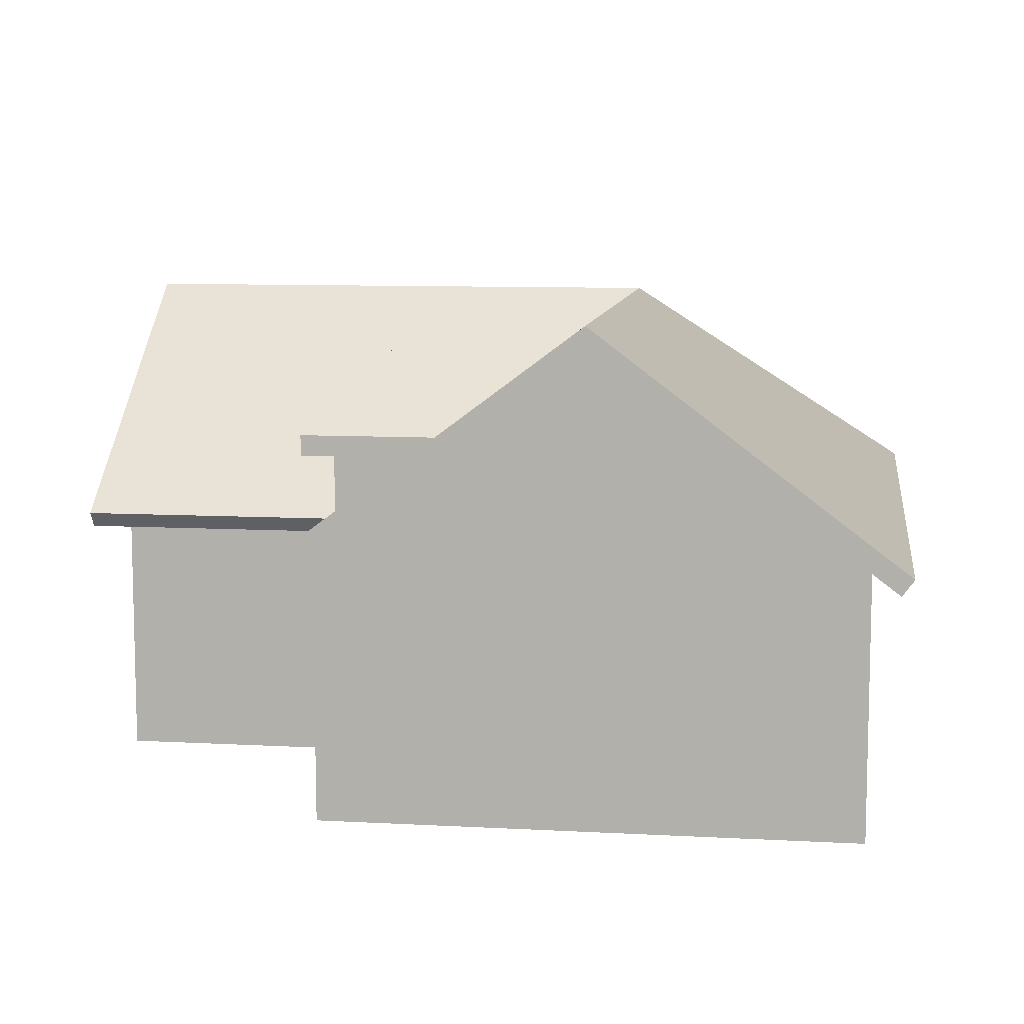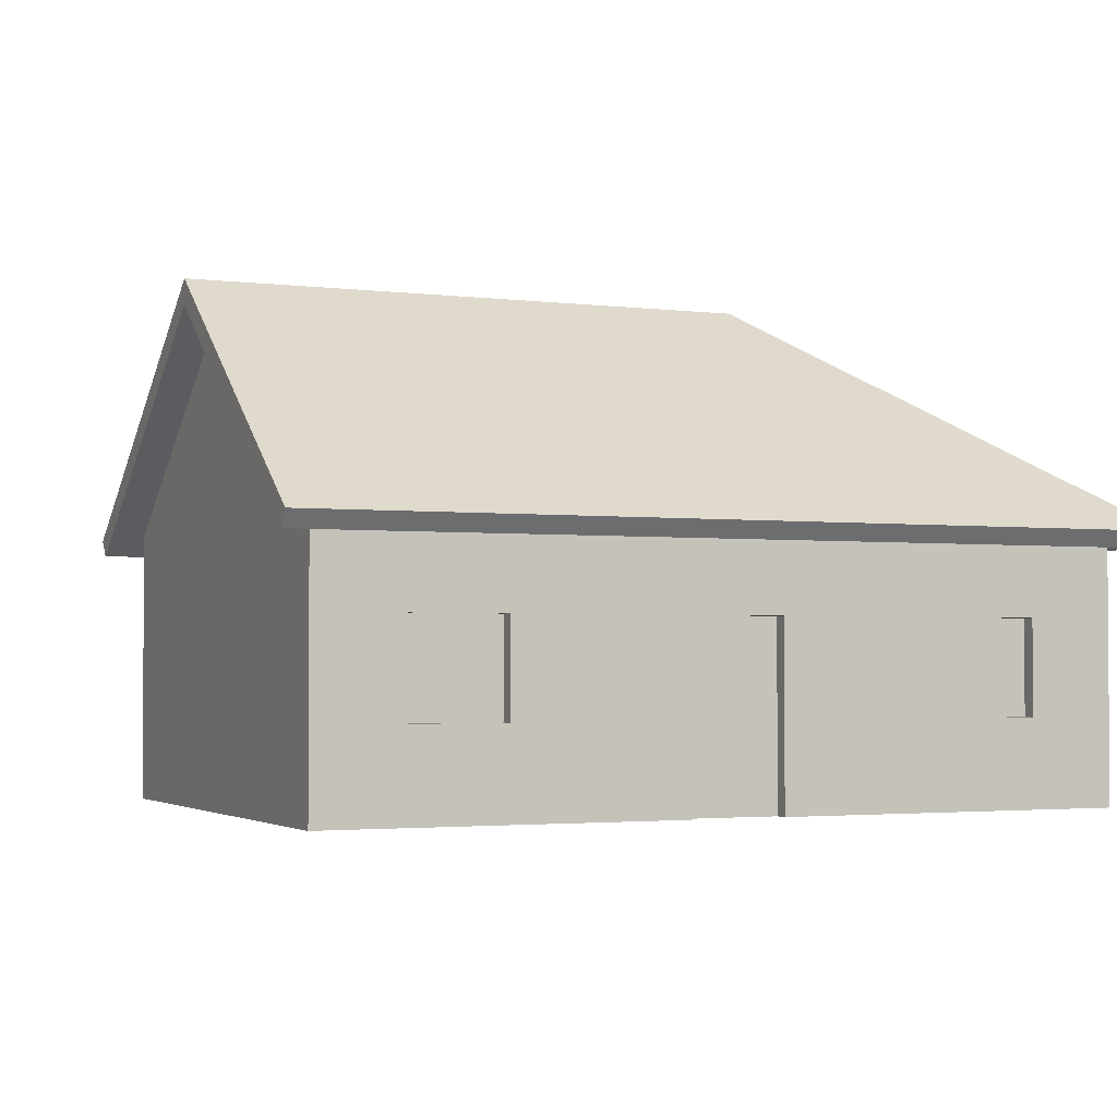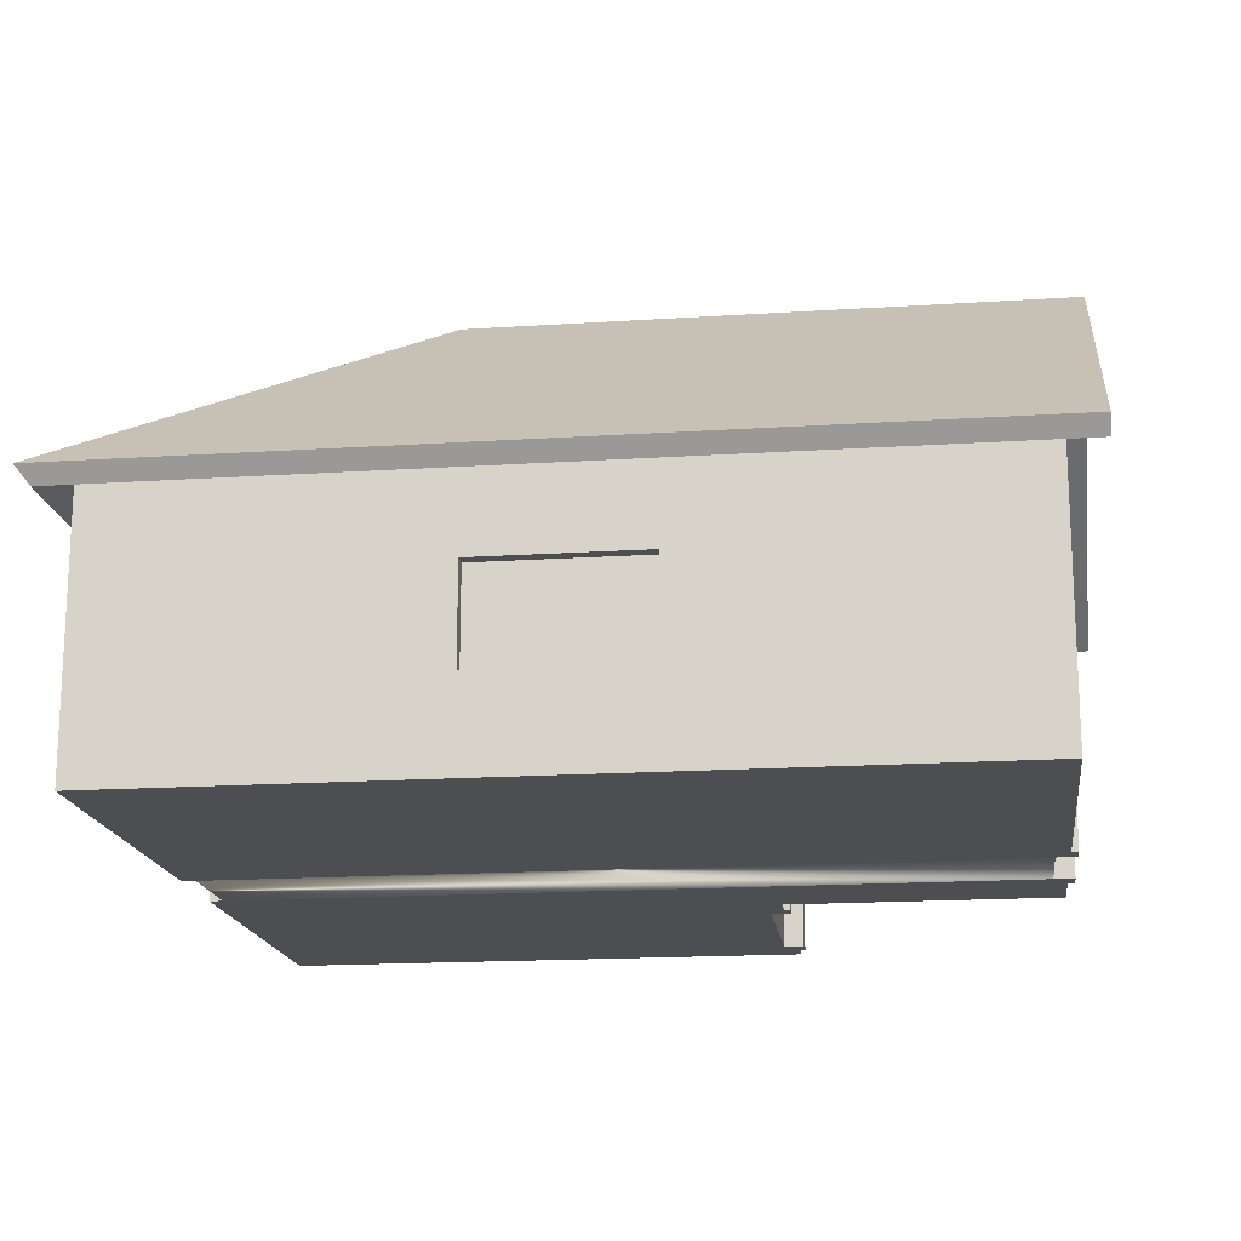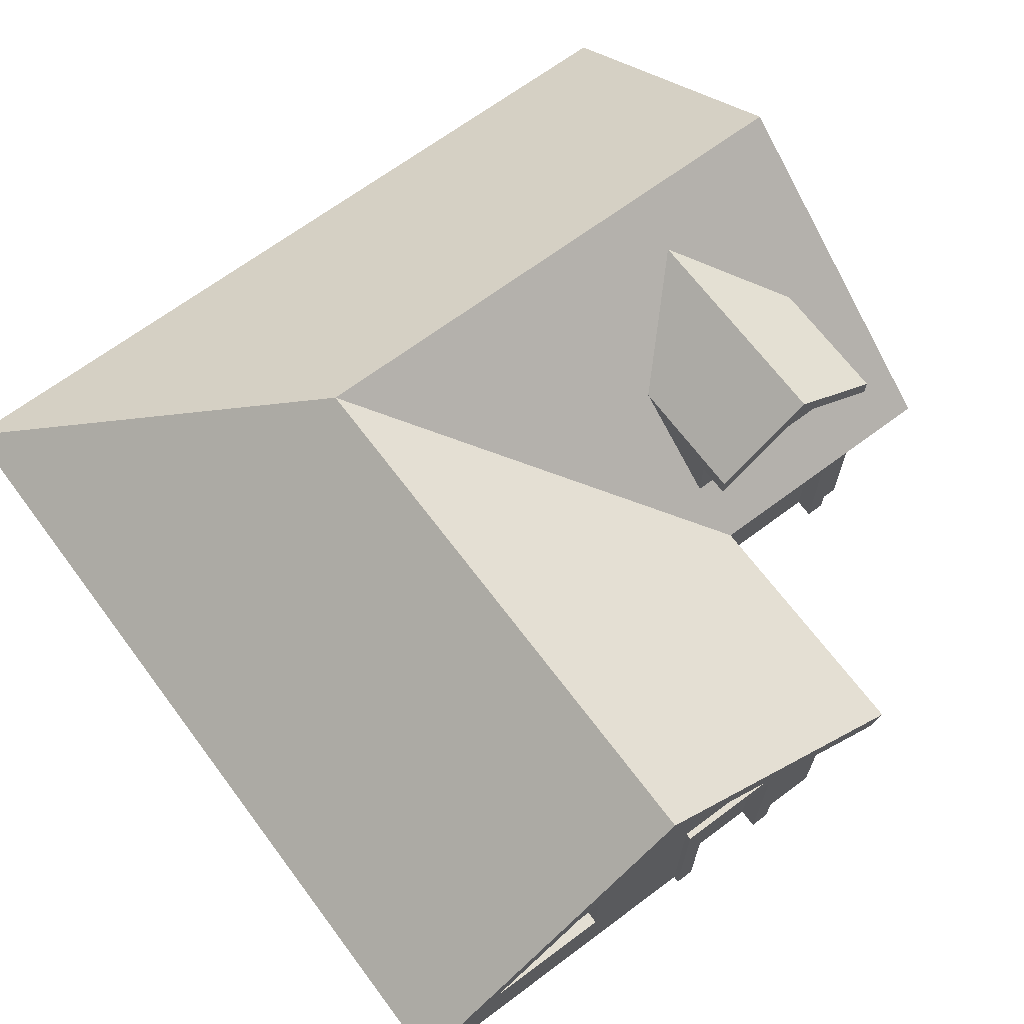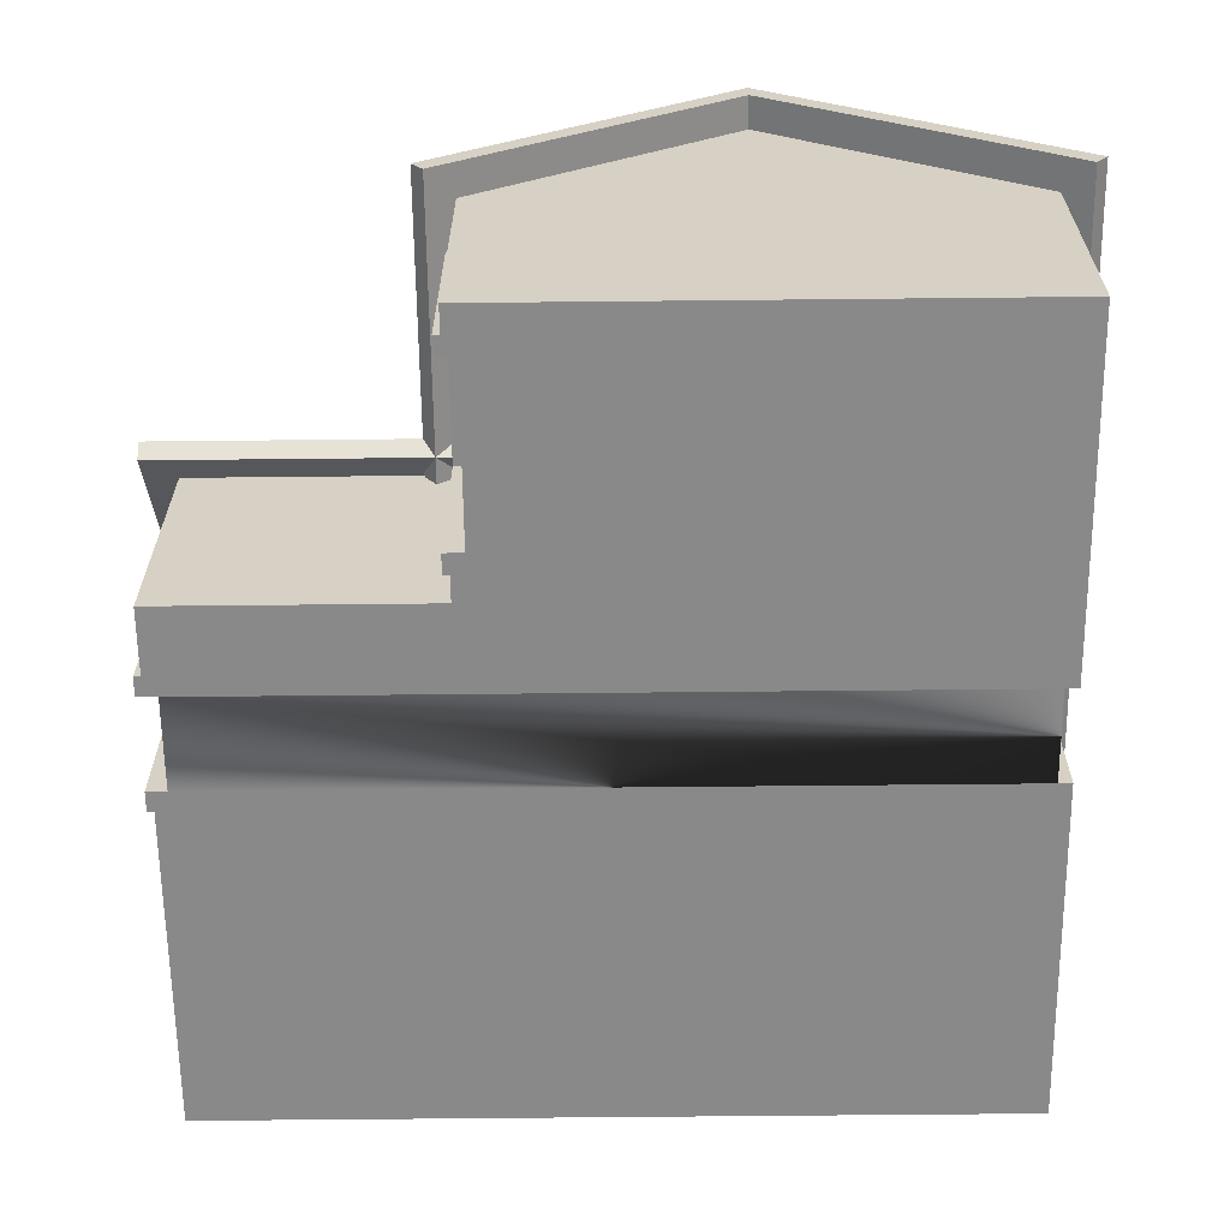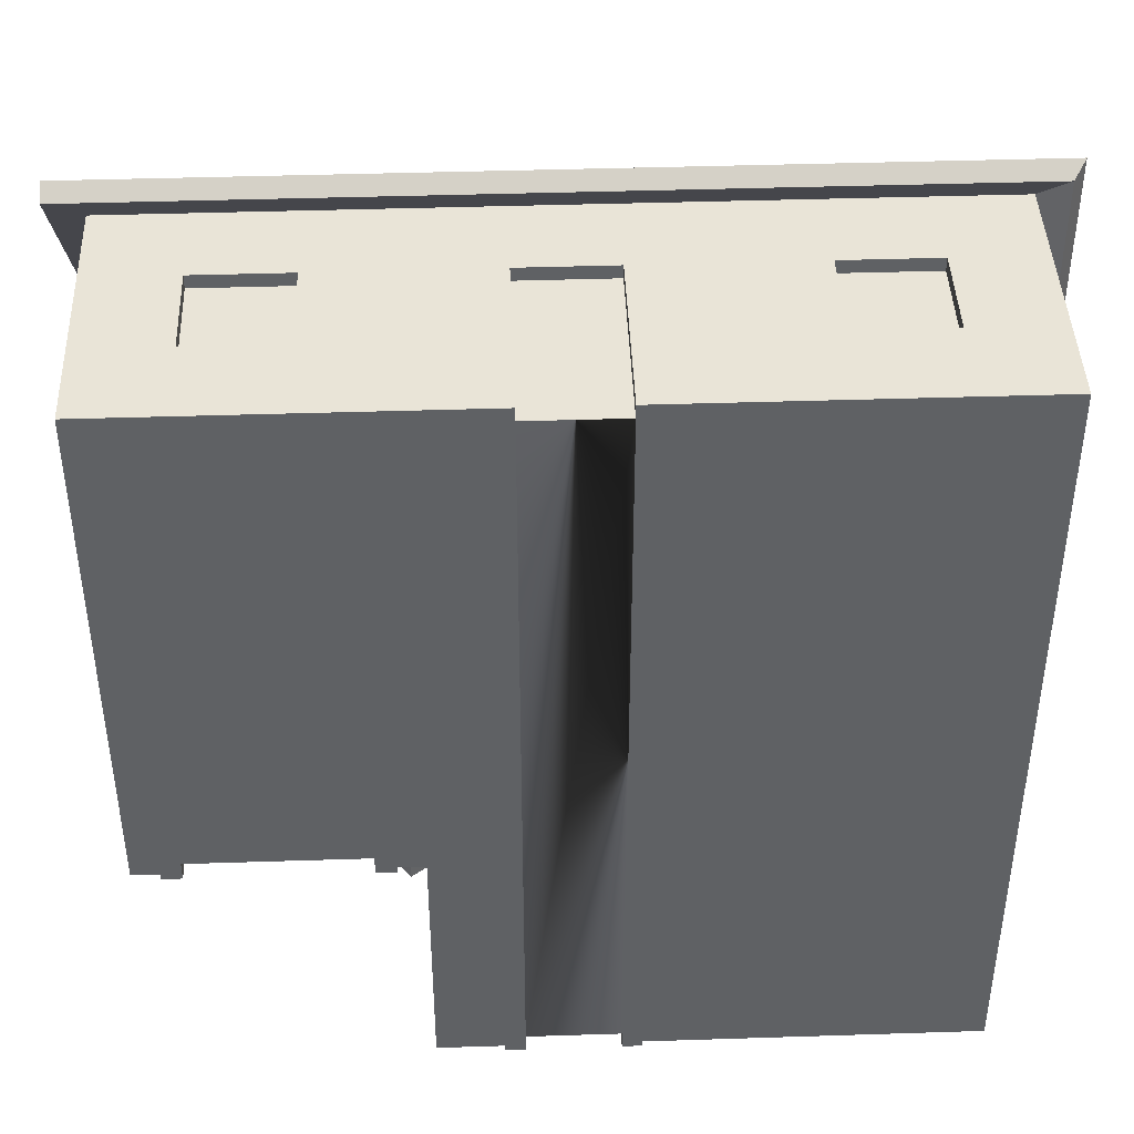
<metadata>
{"format":"obj","ext":"obj","renderer":"f3d","projection":"perspective","resolution":1024,"background":"white","views":[{"elev":9.2,"azim":-81.8,"up":"+Y"},{"elev":-2.4,"azim":-24.1,"up":"+Y"},{"elev":-17.1,"azim":97.5,"up":"+Y"},{"elev":67.5,"azim":143.2,"up":"+Y"},{"elev":-63.3,"azim":-89.4,"up":"+Y"},{"elev":42.9,"azim":-2.2,"up":"+Z"}]}
</metadata>
<code>
o house_type05
v 0.276 0.13 -0.584
v 0.296 0.15 -0.584
v 0.516 0.13 -0.584
v 0.276 0.27 -0.584
v 0.296 0.25 -0.584
v 0.496 0.25 -0.584
v 0.496 0.15 -0.584
v 0.516 0.27 -0.584
v 0.516 0.27 -0.604
v 0.516 0.13 -0.604
v 0.276 0.13 -0.604
v 0.276 0.27 -0.604
v 0.246 0.1 -0.604
v 0.546 0.1 -0.604
v 0.246 0.3 -0.604
v 0.546 0.3 -0.604
v 0.596 0.27 -0.124
v 0.576 0.13 -0.124
v 0.596 0.13 -0.124
v 0.576 0.27 -0.124
v 0.596 0.13 0.116
v 0.576 0.13 0.116
v 0.576 0.25 -0.104
v 0.576 0.27 0.116
v 0.576 0.25 0.096
v 0.576 0.15 0.096
v 0.576 0.15 -0.104
v 0.596 0.3 -0.154
v 0.596 0.1 -0.154
v 0.596 0.3 0.146
v 0.596 0.27 0.116
v 0.596 0.1 0.146
v 0.096 0.3 -0.604
v 0.096 0 -0.614
v 0.096 0.3 -0.614
v 0.096 0 -0.604
v 0.096 0.05 -0.604
v -0.104 0 -0.604
v -0.104 0.3 -0.614
v -0.104 0 -0.614
v -0.104 0.3 -0.604
v -0.104 0.05 -0.604
v 0.066 0 -0.584
v 0.066 0.27 -0.614
v 0.066 0 -0.614
v 0.066 0.27 -0.584
v -0.074 0.27 -0.584
v -0.074 0 -0.614
v -0.074 0.27 -0.614
v -0.074 0 -0.584
v 0.596 0.05 -0.604
v 0.596 0 -0.604
v -0.204 0.05 -0.604
v -0.204 0 -0.604
v 0.596 0.05 0.596
v 0.596 -0 0.596
v 0.496 0.1 0.596
v 0.466 0.13 0.596
v 0.296 0.1 0.596
v 0.496 0.3 0.596
v 0.466 0.27 0.596
v 0.326 0.27 0.596
v 0.326 0.13 0.596
v 0.296 0.3 0.596
v 0.326 0.13 0.576
v 0.326 0.27 0.576
v 0.466 0.27 0.576
v 0.466 0.13 0.576
v 0.446 0.15 0.576
v 0.446 0.25 0.576
v 0.346 0.25 0.576
v 0.346 0.15 0.576
v -0.204 0 -0.204
v -0.204 0.05 -0.204
v -0.244 0.3 -0.204
v -0.244 0 -0.214
v -0.244 0.3 -0.214
v -0.244 0 -0.204
v -0.244 0.05 -0.204
v -0.564 0.3 -0.214
v -0.534 0 -0.214
v -0.564 0 -0.214
v -0.534 0.27 -0.214
v -0.274 0.27 -0.214
v -0.274 0 -0.214
v -0.534 0.27 -0.184
v -0.534 0 -0.184
v -0.564 0.3 -0.204
v -0.274 0 -0.184
v -0.274 0.27 -0.184
v -0.564 0 -0.204
v -0.564 0.05 -0.204
v -0.604 0.05 -0.204
v -0.604 0 -0.204
v -0.074 0.27 0.596
v -0.074 -0 0.576
v -0.074 0.27 0.576
v -0.074 -0 0.596
v 0.066 0.27 0.576
v 0.066 0.27 0.596
v 0.066 -0 0.596
v 0.066 -0 0.576
v -0.4828 0.514 -0.182
v -0.3252 0.514 -0.162
v -0.3252 0.514 -0.182
v -0.4828 0.514 -0.162
v -0.404 0.5727 -0.182
v -0.404 0.5727 -0.162
v -0.514 0.5157 -0.182
v -0.294 0.494 -0.182
v -0.514 0.494 -0.182
v -0.404 0.5976 -0.182
v -0.294 0.5157 -0.182
v -0.604 -0 0.596
v 0.096 0.05 0.596
v 0.096 0.3 0.596
v -0.104 0.3 0.596
v -0.104 0.05 0.596
v -0.604 0.05 0.596
v -0.334 0.13 0.576
v -0.354 0.15 0.576
v -0.474 0.13 0.576
v -0.334 0.27 0.576
v -0.354 0.25 0.576
v -0.454 0.25 0.576
v -0.454 0.15 0.576
v -0.474 0.27 0.576
v -0.304 0.1 0.596
v -0.334 0.13 0.596
v -0.504 0.1 0.596
v -0.304 0.3 0.596
v -0.334 0.27 0.596
v -0.474 0.27 0.596
v -0.474 0.13 0.596
v -0.504 0.3 0.596
v -0.024 0.22 -0.584
v 0.016 0.05 -0.584
v -0.024 0.05 -0.584
v 0.016 0.22 -0.584
v -0.484 0.18 -0.184
v -0.314 0.22 -0.184
v -0.314 0.18 -0.184
v -0.484 0.22 -0.184
v 0.196 0.7375 -0.654
v 0.654 0.394 0.654
v 0.654 0.394 -0.654
v 0.196 0.7375 0.196
v -0.204 0.4 -0.604
v 0.196 0.7 -0.654
v 0.196 0.7 -0.604
v -0.244 0.37 -0.654
v -0.204 0.4 -0.254
v -0.212 0.394 -0.262
v -0.244 0.37 -0.244
v -0.244 0.37 -0.204
v -0.204 0.4 -0.204
v -0.262 0.394 -0.654
v 0.636 0.37 -0.654
v -0.262 0.394 -0.262
v 0.596 0.4 0.596
v 0.596 0.4 -0.604
v 0.636 0.37 0.636
v -0.262 0.394 -0.212
v -0.262 0.394 -0.204
v -0.254 0.4 -0.204
v -0.254 0.454 -0.182
v -0.554 0.454 -0.182
v -0.654 0.394 -0.262
v -0.254 0.5657 -0.033
v -0.404 0.6775 0.116
v -0.654 0.7375 0.196
v -0.254 0.5357 -0.073
v -0.554 0.5657 -0.033
v -0.554 0.5357 -0.073
v -0.204 0.394 -0.262
v -0.604 0.4 -0.204
v -0.654 0.37 -0.244
v -0.654 0.7 0.196
v -0.604 0.7 0.196
v -0.204 0.37 -0.244
v -0.554 0.5357 -0.182
v -0.554 0.5657 -0.232
v -0.554 0.5357 -0.232
v -0.404 0.6775 -0.232
v -0.254 0.5357 -0.232
v -0.254 0.5657 -0.232
v -0.254 0.5357 -0.182
v -0.404 0.6475 -0.232
v -0.404 0.6475 -0.182
v -0.654 0.37 0.636
v -0.654 0.394 0.654
v -0.604 0.4 0.596
f 1 2 3
f 2 1 4
f 2 4 5
f 5 4 6
f 7 3 2
f 3 7 8
f 8 7 6
f 8 6 4
f 3 9 10
f 9 3 8
f 4 11 12
f 11 4 1
f 11 3 10
f 3 11 1
f 13 11 14
f 11 13 15
f 11 15 12
f 12 15 9
f 10 14 11
f 14 10 16
f 16 10 9
f 16 9 15
f 4 9 8
f 9 4 12
f 17 18 19
f 18 17 20
f 18 21 19
f 21 18 22
f 20 23 18
f 23 20 24
f 23 24 25
f 25 24 26
f 27 18 23
f 18 27 22
f 22 27 26
f 22 26 24
f 28 17 29
f 17 28 30
f 17 30 31
f 31 30 21
f 19 29 17
f 29 19 32
f 32 19 21
f 32 21 30
f 24 21 22
f 21 24 31
f 31 20 17
f 20 31 24
f 33 34 35
f 34 33 36
f 36 33 37
f 38 39 40
f 39 38 41
f 41 38 42
f 43 44 45
f 44 43 46
f 39 33 35
f 33 39 41
f 47 48 49
f 48 47 50
f 47 44 46
f 44 47 49
f 39 48 40
f 48 39 49
f 49 39 44
f 35 44 39
f 34 44 35
f 44 34 45
f 36 51 52
f 51 36 37
f 53 38 54
f 38 53 42
f 55 52 51
f 52 55 56
f 57 58 59
f 58 57 60
f 58 60 61
f 61 60 62
f 63 59 58
f 59 63 64
f 64 63 62
f 64 62 60
f 62 65 66
f 65 62 63
f 62 67 61
f 67 62 66
f 58 67 68
f 67 58 61
f 68 63 58
f 63 68 65
f 68 69 65
f 69 68 67
f 69 67 70
f 70 67 71
f 72 65 69
f 65 72 66
f 66 72 71
f 66 71 67
f 73 53 54
f 53 73 74
f 75 76 77
f 76 75 78
f 78 75 79
f 80 81 82
f 81 80 83
f 83 80 84
f 77 84 80
f 76 84 77
f 84 76 85
f 86 81 83
f 81 86 87
f 80 75 77
f 75 80 88
f 89 84 85
f 84 89 90
f 91 80 82
f 80 91 88
f 88 91 92
f 93 91 94
f 91 93 92
f 86 84 90
f 84 86 83
f 78 74 73
f 74 78 79
f 95 96 97
f 96 95 98
f 95 99 100
f 99 95 97
f 101 99 102
f 99 101 100
f 103 104 105
f 104 103 106
f 106 107 108
f 107 106 103
f 109 110 111
f 110 109 103
f 103 109 107
f 107 109 112
f 105 110 103
f 110 105 113
f 113 105 107
f 113 107 112
f 108 105 104
f 105 108 107
f 114 96 98
f 96 114 73
f 96 73 38
f 73 114 78
f 78 114 76
f 76 114 89
f 89 114 87
f 87 114 81
f 81 114 91
f 91 114 94
f 82 81 91
f 85 76 89
f 54 38 73
f 40 96 38
f 48 96 40
f 50 96 48
f 43 102 50
f 43 101 102
f 34 101 43
f 36 101 34
f 36 56 101
f 56 36 52
f 50 102 96
f 45 34 43
f 55 101 56
f 101 55 115
f 101 115 100
f 100 115 116
f 100 116 95
f 117 95 116
f 118 95 117
f 95 118 98
f 119 98 118
f 98 119 114
f 114 93 94
f 93 114 119
f 120 121 122
f 121 120 123
f 121 123 124
f 124 123 125
f 126 122 121
f 122 126 127
f 127 126 125
f 127 125 123
f 128 129 130
f 129 128 131
f 129 131 132
f 132 131 133
f 134 130 129
f 130 134 135
f 135 134 133
f 135 133 131
f 133 122 127
f 122 133 134
f 120 134 129
f 134 120 122
f 133 123 132
f 123 133 127
f 129 123 120
f 123 129 132
f 5 7 2
f 7 5 6
f 25 27 23
f 27 25 26
f 136 137 138
f 137 136 139
f 70 72 69
f 72 70 71
f 140 141 142
f 141 140 143
f 108 104 106
f 124 126 121
f 126 124 125
f 50 138 43
f 138 50 47
f 138 47 136
f 136 47 139
f 137 43 138
f 43 137 46
f 46 137 139
f 46 139 47
f 87 140 89
f 140 87 86
f 89 140 142
f 140 86 143
f 142 90 89
f 90 143 86
f 90 142 141
f 90 141 143
f 99 96 102
f 96 99 97
f 144 145 146
f 145 144 147
f 148 149 150
f 149 148 151
f 151 148 152
f 151 152 153
f 151 153 154
f 155 154 156
f 157 149 151
f 149 157 144
f 146 149 144
f 149 146 158
f 157 147 144
f 147 157 159
f 160 161 162
f 161 158 162
f 158 161 149
f 149 161 150
f 146 162 158
f 162 146 145
f 155 163 154
f 163 155 164
f 159 151 154
f 151 159 157
f 164 165 163
f 159 166 147
f 166 159 167
f 167 159 168
f 169 147 166
f 170 147 169
f 147 170 171
f 171 167 168
f 169 166 172
f 171 170 173
f 171 173 174
f 171 174 167
f 152 175 153
f 176 163 165
f 177 163 176
f 163 177 154
f 177 176 178
f 178 176 179
f 154 180 156
f 153 180 154
f 180 153 175
f 168 154 177
f 154 168 159
f 181 182 183
f 182 181 173
f 173 181 174
f 182 170 184
f 170 182 173
f 169 185 186
f 185 169 187
f 187 169 172
f 182 188 183
f 188 182 184
f 186 188 184
f 188 186 185
f 186 170 169
f 170 186 184
f 181 188 189
f 188 181 183
f 189 185 187
f 185 189 188
f 145 190 162
f 190 145 191
f 147 191 145
f 191 147 171
f 177 171 168
f 171 177 178
f 171 178 190
f 171 190 191
f 190 160 162
f 160 190 192
f 178 192 190
f 192 178 179
f 148 42 53
f 42 148 41
f 41 148 33
f 33 148 15
f 15 148 16
f 51 14 161
f 14 51 13
f 161 14 16
f 161 16 148
f 161 148 150
f 37 13 51
f 13 37 33
f 13 33 15
f 161 28 51
f 28 161 160
f 28 160 30
f 30 160 32
f 51 29 55
f 29 51 28
f 55 29 32
f 55 32 160
f 176 92 93
f 92 176 88
f 88 176 75
f 75 176 155
f 155 176 164
f 164 176 165
f 75 74 79
f 74 75 156
f 156 75 155
f 74 148 53
f 148 74 175
f 175 74 180
f 180 74 156
f 152 148 175
f 119 176 93
f 176 119 179
f 179 119 192
f 172 166 187
f 167 111 166
f 111 167 181
f 111 181 109
f 109 181 112
f 112 181 189
f 166 110 187
f 110 166 111
f 187 110 113
f 187 112 189
f 187 113 112
f 174 181 167
f 55 57 115
f 57 55 160
f 57 160 60
f 60 160 64
f 64 160 116
f 116 160 117
f 117 160 131
f 131 160 135
f 119 130 192
f 130 119 128
f 192 130 135
f 192 135 160
f 118 128 119
f 128 118 117
f 128 117 131
f 115 59 116
f 59 115 57
f 116 59 64

</code>
